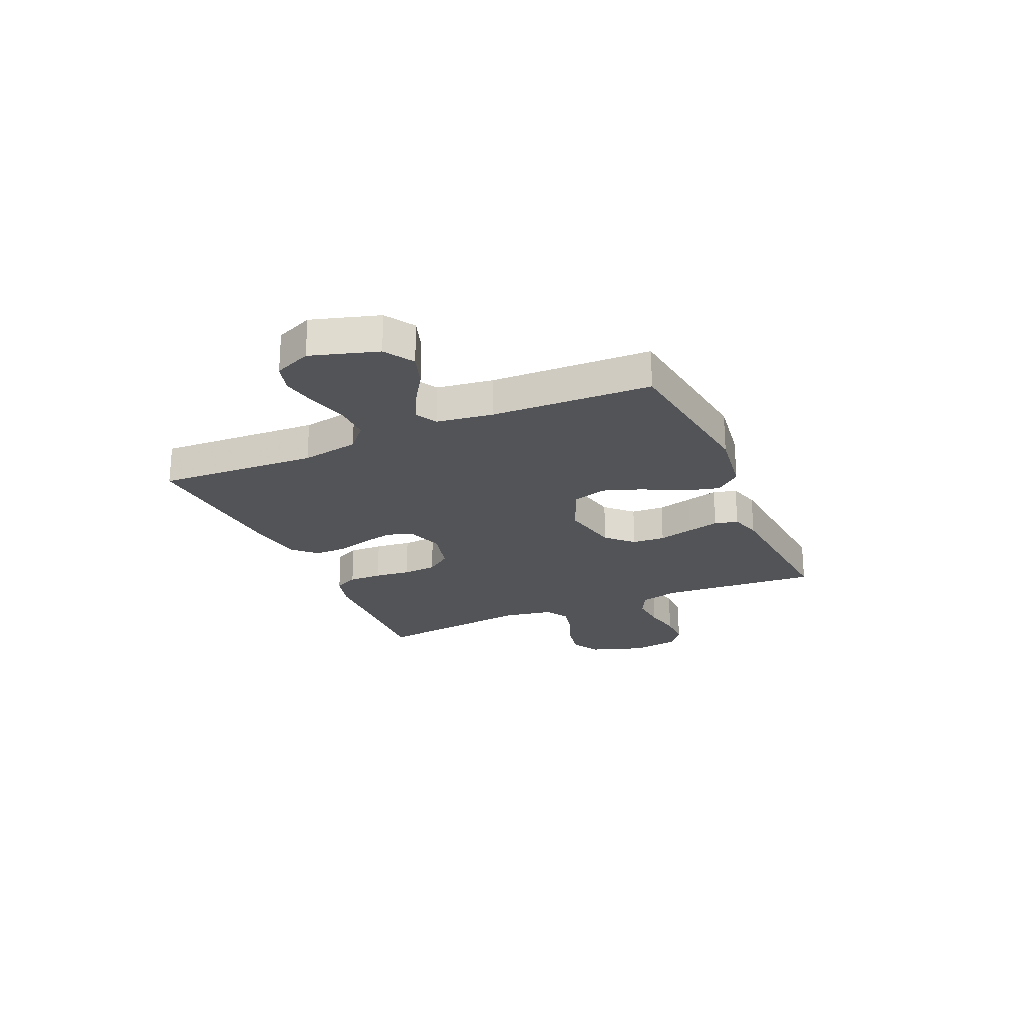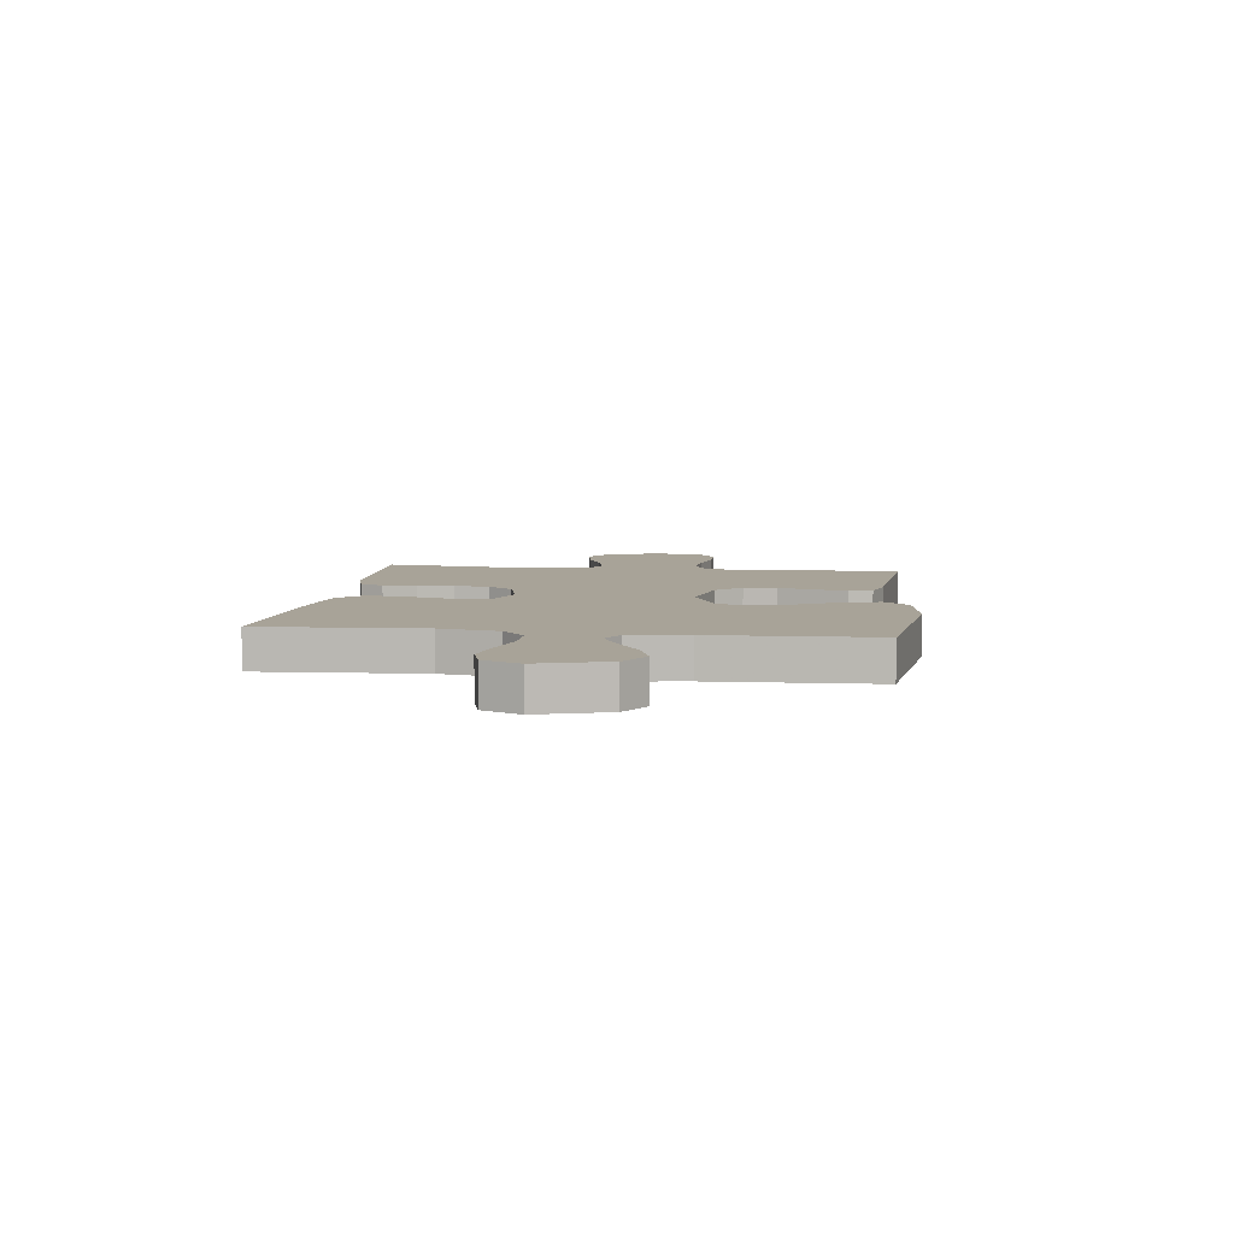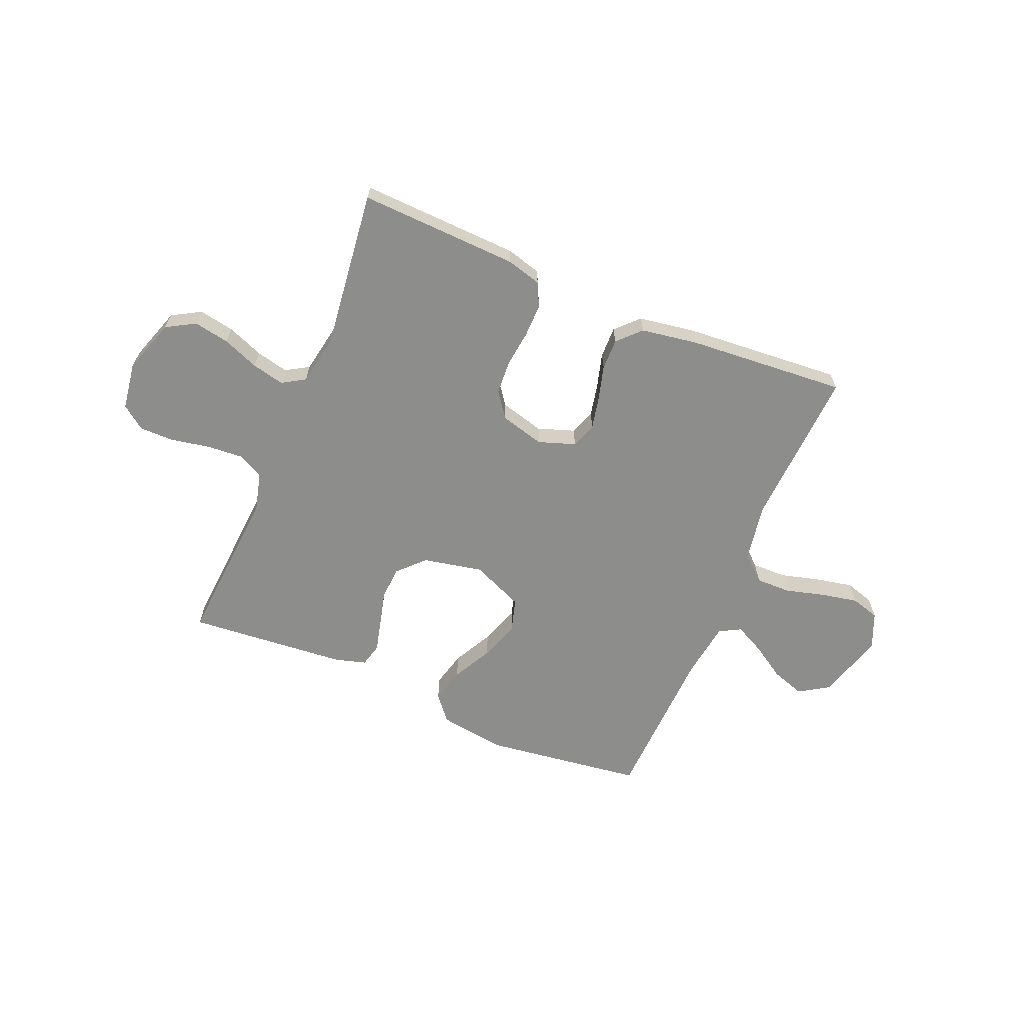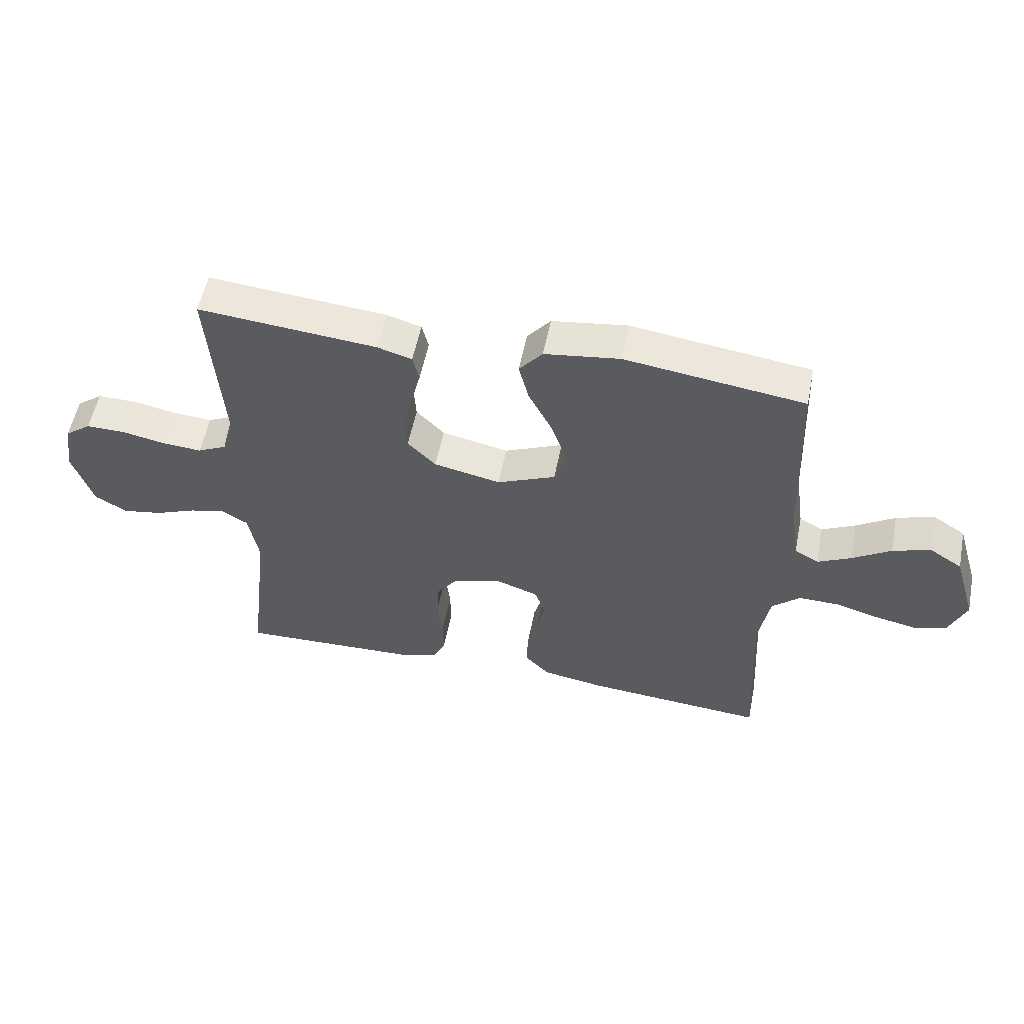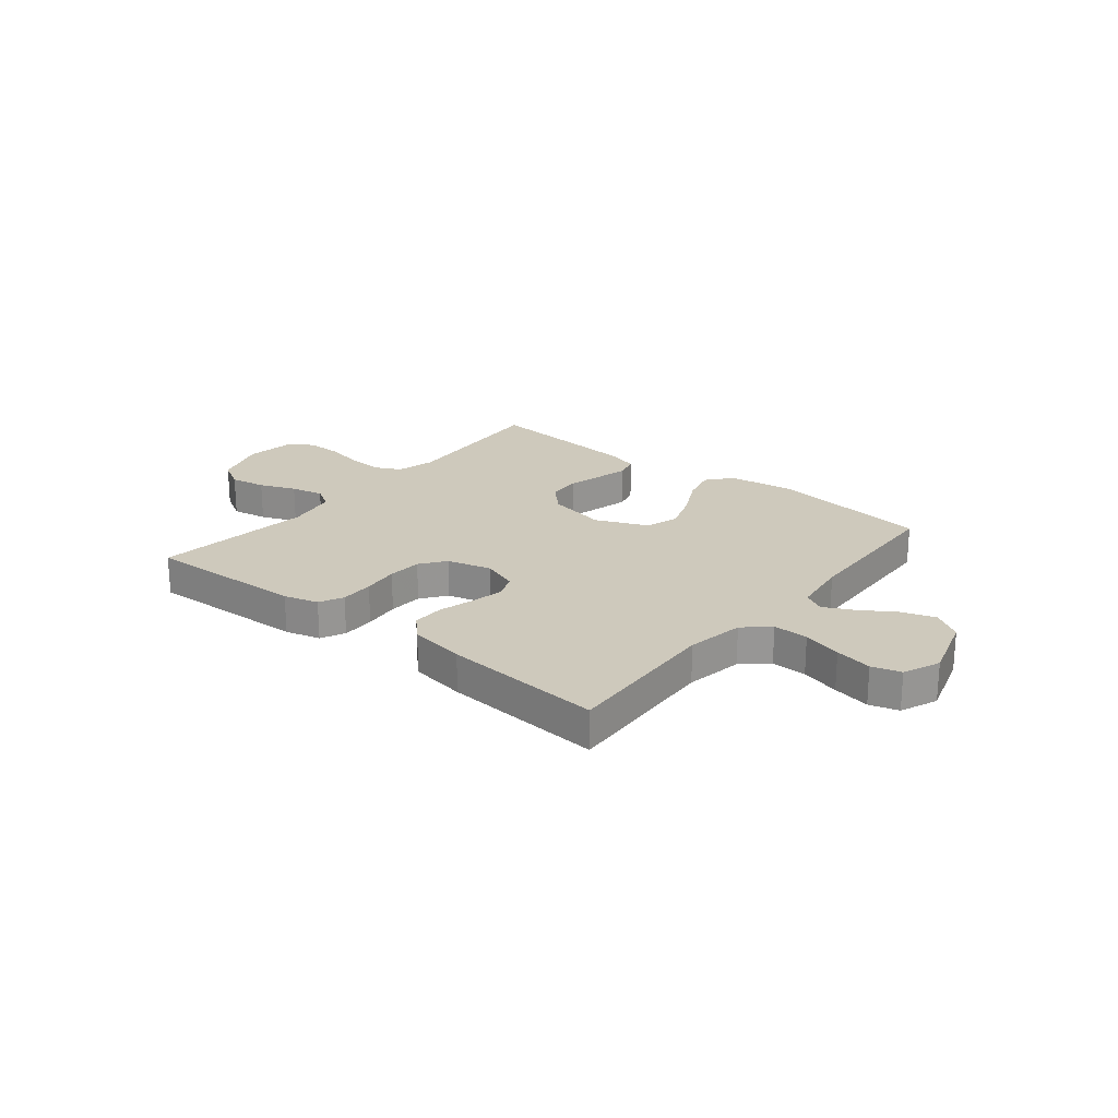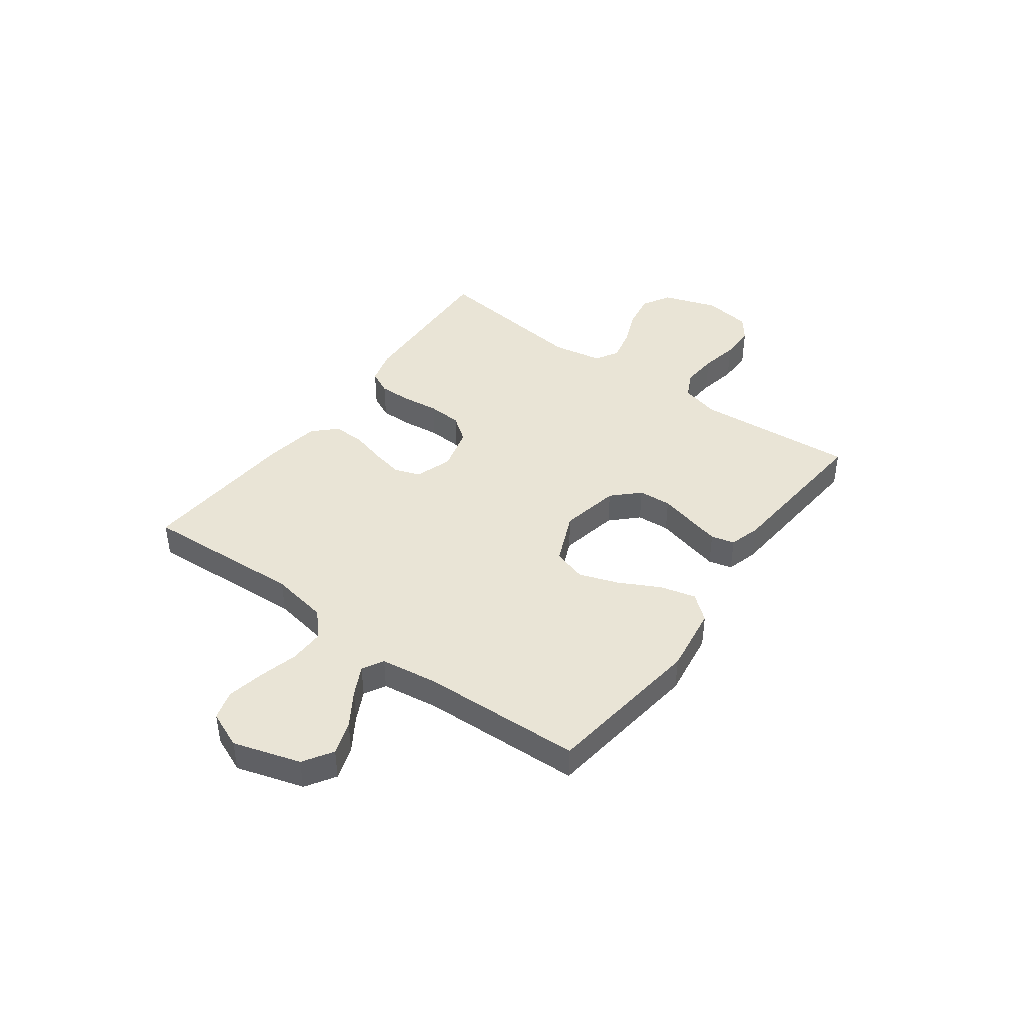
<metadata>
{"format":"obj","ext":"obj","renderer":"f3d","projection":"perspective","resolution":1024,"background":"white","views":[{"elev":-23.4,"azim":-66.3,"up":"+Y"},{"elev":6.9,"azim":-82.6,"up":"+Y"},{"elev":-64.5,"azim":157.2,"up":"+Y"},{"elev":54.9,"azim":-168.7,"up":"+Z"},{"elev":22.4,"azim":-141.0,"up":"+Y"},{"elev":42.5,"azim":-53.9,"up":"+Y"}]}
</metadata>
<code>
v -0.5 0.07 0.5
v -0.2 0.07 0.54
v -0.074 0.07 0.522
v -0.035 0.07 0.475
v -0.052 0.07 0.408
v -0.091 0.07 0.333
v -0.117 0.07 0.259
v -0.098 0.07 0.196
v 0 0.07 0.154
v 0.112 0.07 0.177
v 0.159 0.07 0.225
v 0.163 0.07 0.287
v 0.146 0.07 0.353
v 0.131 0.07 0.413
v 0.142 0.07 0.457
v 0.2 0.07 0.474
v 0.5 0.07 0.5
v 0.478 0.07 0.2
v 0.497 0.07 0.127
v 0.546 0.07 0.103
v 0.614 0.07 0.108
v 0.686 0.07 0.122
v 0.751 0.07 0.122
v 0.795 0.07 0.089
v 0.808 0.07 0
v 0.774 0.07 -0.102
v 0.72 0.07 -0.133
v 0.653 0.07 -0.121
v 0.585 0.07 -0.094
v 0.524 0.07 -0.08
v 0.481 0.07 -0.106
v 0.464 0.07 -0.2
v 0.5 0.07 -0.5
v 0.2 0.07 -0.488
v 0.135 0.07 -0.47
v 0.113 0.07 -0.425
v 0.114 0.07 -0.362
v 0.122 0.07 -0.294
v 0.118 0.07 -0.23
v 0.083 0.07 -0.183
v 0 0.07 -0.161
v -0.069 0.07 -0.185
v -0.086 0.07 -0.233
v -0.073 0.07 -0.294
v -0.055 0.07 -0.359
v -0.054 0.07 -0.418
v -0.095 0.07 -0.46
v -0.2 0.07 -0.477
v -0.5 0.07 -0.5
v -0.484 0.07 -0.2
v -0.503 0.07 -0.092
v -0.55 0.07 -0.05
v -0.616 0.07 -0.051
v -0.689 0.07 -0.071
v -0.759 0.07 -0.085
v -0.813 0.07 -0.069
v -0.842 0.07 0
v -0.804 0.07 0.126
v -0.749 0.07 0.161
v -0.686 0.07 0.14
v -0.622 0.07 0.099
v -0.566 0.07 0.071
v -0.526 0.07 0.093
v -0.511 0.07 0.2
v -0.5 0 0.5
v -0.2 0 0.54
v -0.074 0 0.522
v -0.035 0 0.475
v -0.052 0 0.408
v -0.091 0 0.333
v -0.117 0 0.259
v -0.098 0 0.196
v 0 0 0.154
v 0.112 0 0.177
v 0.159 0 0.225
v 0.163 0 0.287
v 0.146 0 0.353
v 0.131 0 0.413
v 0.142 0 0.457
v 0.2 0 0.474
v 0.5 0 0.5
v 0.478 0 0.2
v 0.497 0 0.127
v 0.546 0 0.103
v 0.614 0 0.108
v 0.686 0 0.122
v 0.751 0 0.122
v 0.795 0 0.089
v 0.808 0 0
v 0.774 0 -0.102
v 0.72 0 -0.133
v 0.653 0 -0.121
v 0.585 0 -0.094
v 0.524 0 -0.08
v 0.481 0 -0.106
v 0.464 0 -0.2
v 0.5 0 -0.5
v 0.2 0 -0.488
v 0.135 0 -0.47
v 0.113 0 -0.425
v 0.114 0 -0.362
v 0.122 0 -0.294
v 0.118 0 -0.23
v 0.083 0 -0.183
v 0 0 -0.161
v -0.069 0 -0.185
v -0.086 0 -0.233
v -0.073 0 -0.294
v -0.055 0 -0.359
v -0.054 0 -0.418
v -0.095 0 -0.46
v -0.2 0 -0.477
v -0.5 0 -0.5
v -0.484 0 -0.2
v -0.503 0 -0.092
v -0.55 0 -0.05
v -0.616 0 -0.051
v -0.689 0 -0.071
v -0.759 0 -0.085
v -0.813 0 -0.069
v -0.842 0 0
v -0.804 0 0.126
v -0.749 0 0.161
v -0.686 0 0.14
v -0.622 0 0.099
v -0.566 0 0.071
v -0.526 0 0.093
v -0.511 0 0.2
f 59 60 61
f 58 59 61
f 57 58 61
f 56 57 61
f 55 56 61
f 54 55 61
f 53 54 61
f 52 53 61 62
f 51 52 62 63
f 48 49 50
f 47 48 50
f 46 47 50
f 45 46 50
f 44 45 50
f 51 63 64
f 50 51 64
f 44 50 64
f 43 44 64
f 36 37 38
f 35 36 38
f 34 35 38
f 33 34 38
f 32 33 38
f 31 32 38 39
f 30 31 39 40
f 27 28 29
f 26 27 29
f 25 26 29
f 24 25 29
f 23 24 29
f 22 23 29
f 21 22 29
f 20 21 29 30
f 30 40 41
f 20 30 41
f 19 20 41
f 16 17 18
f 15 16 18
f 14 15 18
f 13 14 18
f 12 13 18
f 11 12 18 19
f 4 5 6
f 3 4 6
f 2 3 6
f 1 2 6
f 64 1 6
f 64 6 7
f 64 7 8
f 43 64 8
f 42 43 8
f 19 41 42
f 11 19 42
f 10 11 42
f 9 10 42
f 8 9 42
f 125 124 123
f 125 123 122
f 125 122 121
f 125 121 120
f 125 120 119
f 125 119 118
f 125 118 117
f 126 125 117 116
f 127 126 116 115
f 114 113 112
f 114 112 111
f 114 111 110
f 114 110 109
f 114 109 108
f 128 127 115
f 128 115 114
f 128 114 108
f 128 108 107
f 102 101 100
f 102 100 99
f 102 99 98
f 102 98 97
f 102 97 96
f 103 102 96 95
f 104 103 95 94
f 93 92 91
f 93 91 90
f 93 90 89
f 93 89 88
f 93 88 87
f 93 87 86
f 93 86 85
f 94 93 85 84
f 105 104 94
f 105 94 84
f 105 84 83
f 82 81 80
f 82 80 79
f 82 79 78
f 82 78 77
f 82 77 76
f 83 82 76 75
f 70 69 68
f 70 68 67
f 70 67 66
f 70 66 65
f 70 65 128
f 71 70 128
f 72 71 128
f 72 128 107
f 72 107 106
f 106 105 83
f 106 83 75
f 106 75 74
f 106 74 73
f 106 73 72
f 1 65 66 2
f 2 66 67 3
f 3 67 68 4
f 4 68 69 5
f 5 69 70 6
f 6 70 71 7
f 7 71 72 8
f 8 72 73 9
f 9 73 74 10
f 10 74 75 11
f 11 75 76 12
f 12 76 77 13
f 13 77 78 14
f 14 78 79 15
f 15 79 80 16
f 16 80 81 17
f 17 81 82 18
f 18 82 83 19
f 19 83 84 20
f 20 84 85 21
f 21 85 86 22
f 22 86 87 23
f 23 87 88 24
f 24 88 89 25
f 25 89 90 26
f 26 90 91 27
f 27 91 92 28
f 28 92 93 29
f 29 93 94 30
f 30 94 95 31
f 31 95 96 32
f 32 96 97 33
f 33 97 98 34
f 34 98 99 35
f 35 99 100 36
f 36 100 101 37
f 37 101 102 38
f 38 102 103 39
f 39 103 104 40
f 40 104 105 41
f 41 105 106 42
f 42 106 107 43
f 43 107 108 44
f 44 108 109 45
f 45 109 110 46
f 46 110 111 47
f 47 111 112 48
f 48 112 113 49
f 49 113 114 50
f 50 114 115 51
f 51 115 116 52
f 52 116 117 53
f 53 117 118 54
f 54 118 119 55
f 55 119 120 56
f 56 120 121 57
f 57 121 122 58
f 58 122 123 59
f 59 123 124 60
f 60 124 125 61
f 61 125 126 62
f 62 126 127 63
f 63 127 128 64
f 64 128 65 1

</code>
